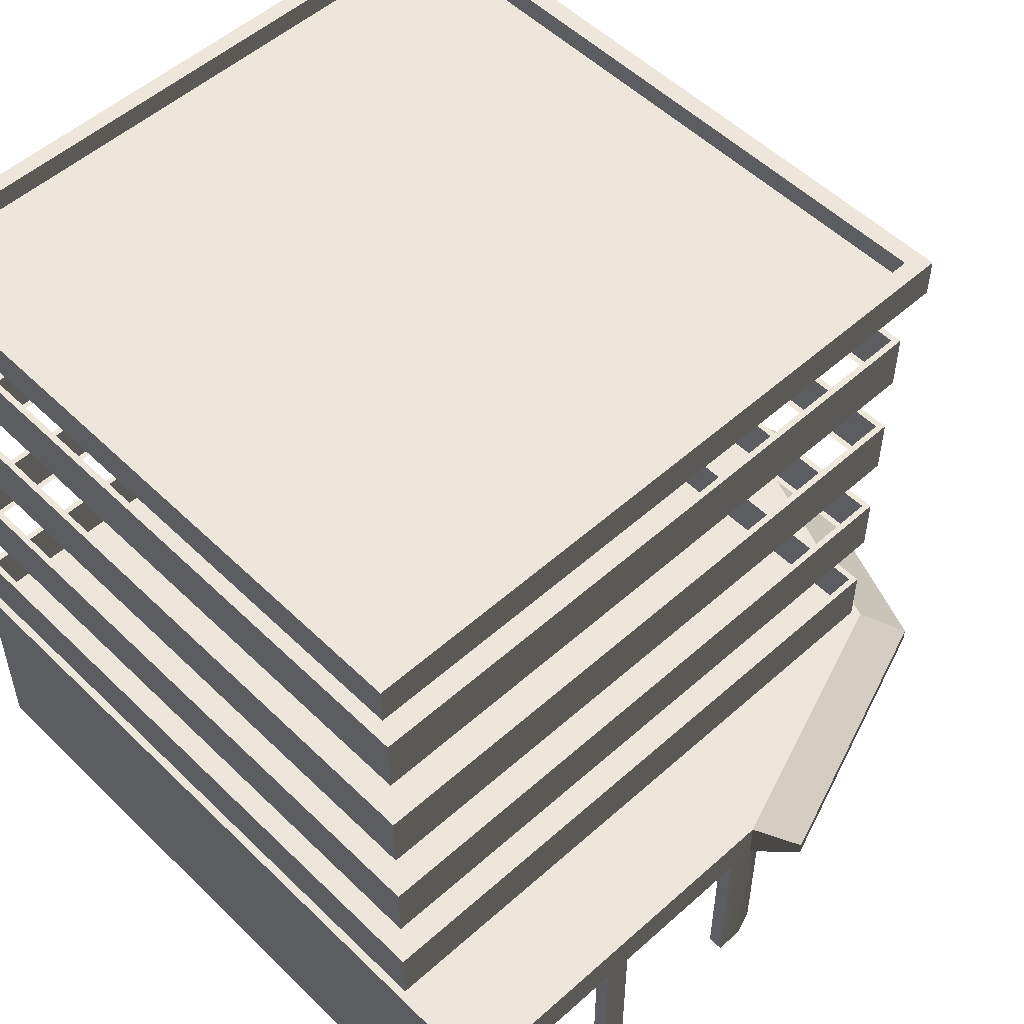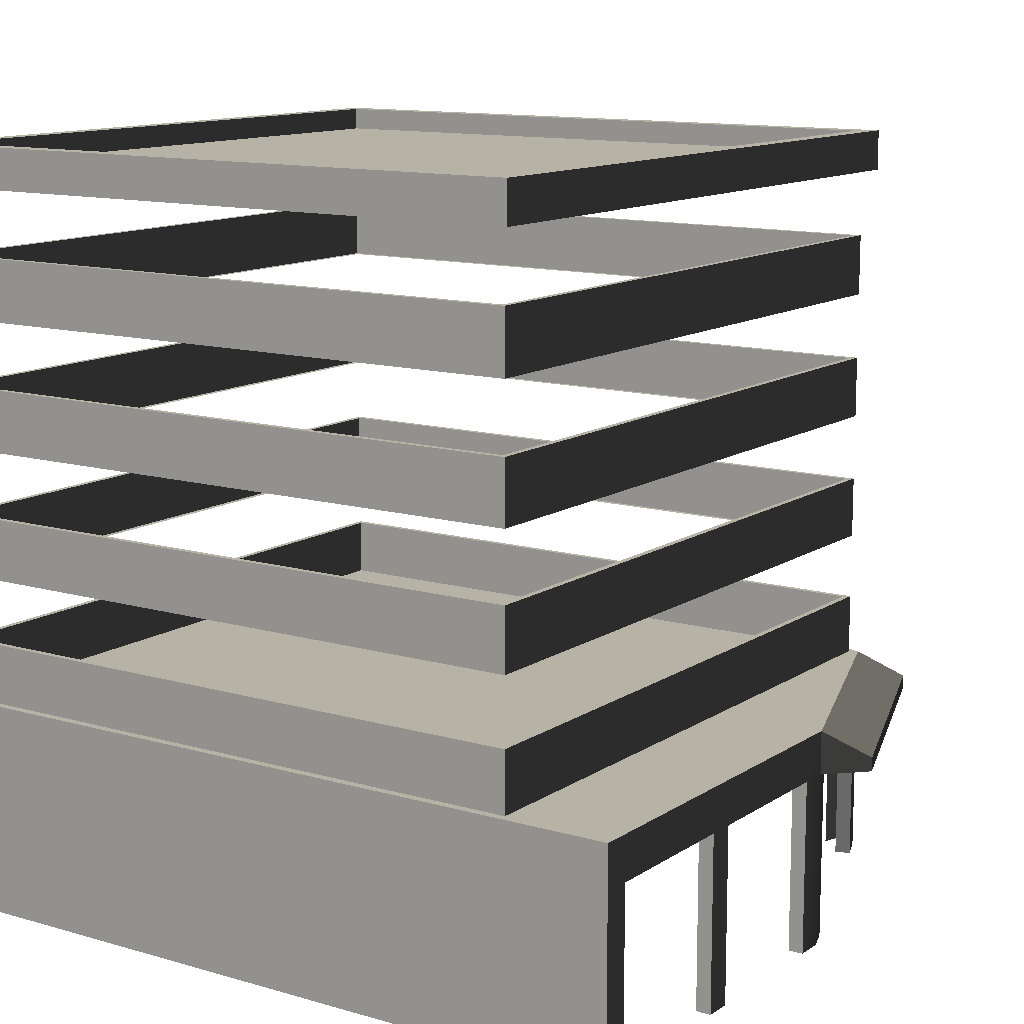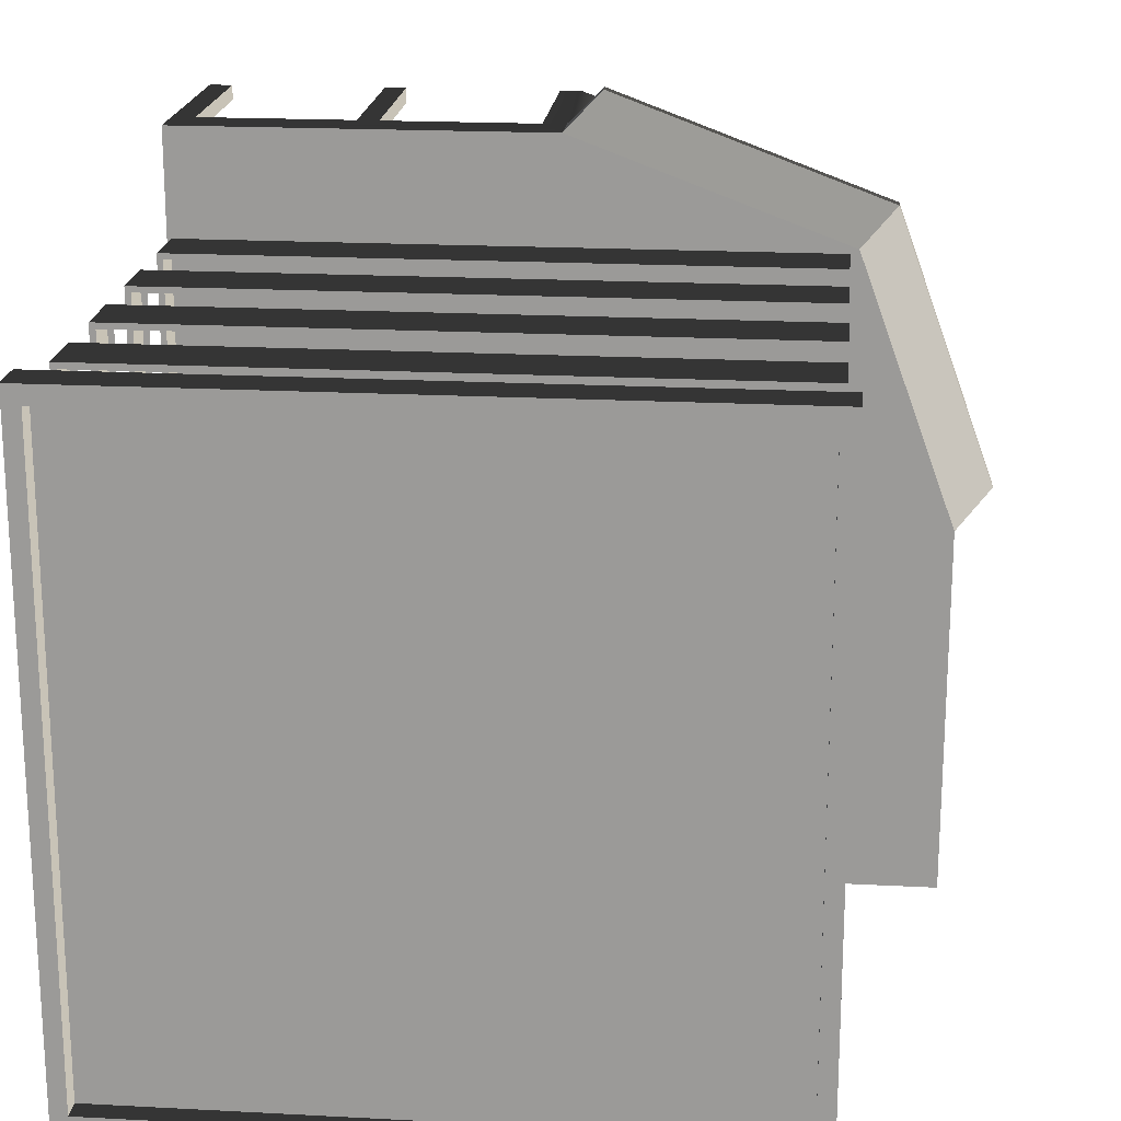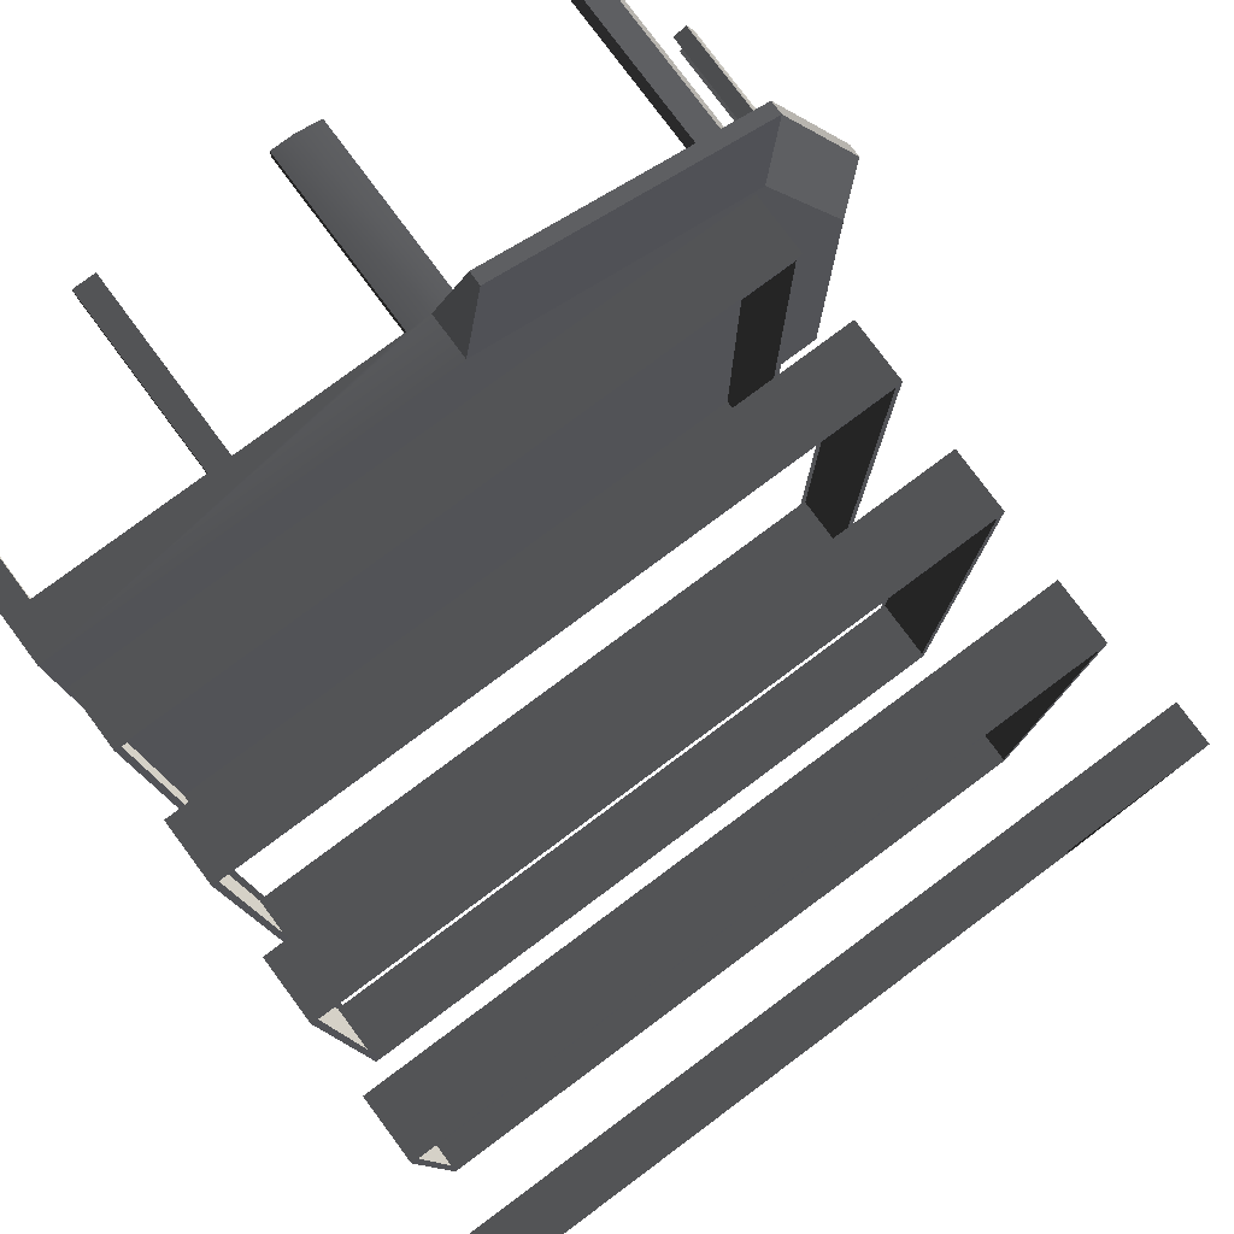
<metadata>
{"format":"obj","ext":"obj","renderer":"f3d","projection":"perspective","resolution":1024,"background":"white","views":[{"elev":52.7,"azim":-133.8,"up":"+Y"},{"elev":12.3,"azim":-145.8,"up":"+Y"},{"elev":19.6,"azim":-174.4,"up":"+Z"},{"elev":79.5,"azim":143.4,"up":"+Z"}]}
</metadata>
<code>
v -4.728 10.95 4.703
v -4.728 12.06 4.703
v 7.207 12.06 4.703
v 7.207 10.95 4.703
v 7.207 10.95 4.703
v 7.207 12.06 4.703
v 7.207 12.06 -7.156
v 7.207 10.95 -7.156
v 7.207 10.95 -7.156
v 7.207 12.06 -7.156
v -4.728 12.06 -7.156
v -4.728 10.95 -7.156
v -4.728 10.95 -7.156
v -4.728 12.06 -7.156
v -4.728 12.06 4.703
v -4.728 10.95 4.703
v -4.728 8.611 4.703
v -4.728 9.737 4.703
v 7.207 9.737 4.703
v 7.207 8.611 4.703
v 7.207 8.611 4.703
v 7.207 9.737 4.703
v 7.207 9.737 -7.156
v 7.207 8.611 -7.156
v 7.207 8.611 -7.156
v 7.207 9.737 -7.156
v -4.728 9.737 -7.156
v -4.728 8.611 -7.156
v -4.728 8.611 -7.156
v -4.728 9.737 -7.156
v -4.728 9.737 4.703
v -4.728 8.611 4.703
v -4.728 6.274 4.703
v -4.728 7.395 4.703
v 7.207 7.395 4.703
v 7.207 6.274 4.703
v 7.207 6.274 4.703
v 7.207 7.395 4.703
v 7.207 7.395 -7.156
v 7.207 6.274 -7.156
v 7.207 6.274 -7.156
v 7.207 7.395 -7.156
v -4.728 7.395 -7.156
v -4.728 6.274 -7.156
v -4.728 6.274 -7.156
v -4.728 7.395 -7.156
v -4.728 7.395 4.703
v -4.728 6.274 4.703
v -4.728 3.938 4.703
v -4.728 5.07 4.703
v 7.207 5.07 4.703
v 7.207 3.938 4.703
v 7.207 3.938 4.703
v 7.207 5.07 4.703
v 7.207 5.07 -7.156
v 7.207 3.938 -7.156
v 7.207 3.938 -7.156
v 7.207 5.07 -7.156
v -4.728 5.07 -7.156
v -4.728 3.938 -7.156
v -4.728 3.938 -7.156
v -4.728 5.07 -7.156
v -4.728 5.07 4.703
v -4.728 3.938 4.703
v -4.617 10.95 4.593
v -4.728 10.95 4.703
v 7.207 10.95 4.703
v 7.097 10.95 4.593
v 7.207 10.95 -7.156
v 7.097 10.95 -7.046
v 7.097 12.06 4.593
v 7.207 12.06 4.703
v -4.728 12.06 4.703
v -4.617 12.06 4.593
v 7.097 12.06 -7.046
v 7.207 12.06 -7.156
v 7.097 10.95 -7.046
v 7.207 10.95 -7.156
v -4.728 10.95 -7.156
v -4.617 10.95 -7.046
v -4.728 10.95 4.703
v -4.617 10.95 4.593
v -4.617 12.06 -7.046
v -4.728 12.06 -7.156
v 7.207 12.06 -7.156
v 7.097 12.06 -7.046
v -4.617 12.06 4.593
v -4.728 12.06 4.703
v -4.617 8.611 4.593
v -4.728 8.611 4.703
v 7.207 8.611 4.703
v 7.097 8.611 4.593
v 7.207 8.611 -7.156
v 7.097 8.611 -7.046
v 7.097 9.737 4.593
v 7.207 9.737 4.703
v -4.728 9.737 4.703
v -4.617 9.737 4.593
v 7.097 9.737 -7.046
v 7.207 9.737 -7.156
v 7.097 8.611 -7.046
v 7.207 8.611 -7.156
v -4.728 8.611 -7.156
v -4.617 8.611 -7.046
v -4.728 8.611 4.703
v -4.617 8.611 4.593
v -4.617 9.737 -7.046
v -4.728 9.737 -7.156
v 7.207 9.737 -7.156
v 7.097 9.737 -7.046
v -4.617 9.737 4.593
v -4.728 9.737 4.703
v -4.617 6.274 4.593
v -4.728 6.274 4.703
v 7.207 6.274 4.703
v 7.097 6.274 4.593
v 7.207 6.274 -7.156
v 7.097 6.274 -7.046
v 7.097 7.395 4.593
v 7.207 7.395 4.703
v -4.728 7.395 4.703
v -4.617 7.395 4.593
v 7.097 7.395 -7.046
v 7.207 7.395 -7.156
v 7.097 6.274 -7.046
v 7.207 6.274 -7.156
v -4.728 6.274 -7.156
v -4.617 6.274 -7.046
v -4.728 6.274 4.703
v -4.617 6.274 4.593
v -4.617 7.395 -7.046
v -4.728 7.395 -7.156
v 7.207 7.395 -7.156
v 7.097 7.395 -7.046
v -4.617 7.395 4.593
v -4.728 7.395 4.703
v -4.617 3.938 4.593
v -4.728 3.938 4.703
v 7.207 3.938 4.703
v 7.097 3.938 4.593
v 7.207 3.938 -7.156
v 7.097 3.938 -7.046
v 7.097 5.07 4.593
v 7.207 5.07 4.703
v -4.728 5.07 4.703
v -4.617 5.07 4.593
v 7.097 5.07 -7.046
v 7.207 5.07 -7.156
v 7.097 3.938 -7.046
v 7.207 3.938 -7.156
v -4.728 3.938 -7.156
v -4.617 3.938 -7.046
v -4.728 3.938 4.703
v -4.617 3.938 4.593
v -4.617 5.07 -7.046
v -4.728 5.07 -7.156
v 7.207 5.07 -7.156
v 7.097 5.07 -7.046
v -4.617 5.07 4.593
v -4.728 5.07 4.703
v 0.2677 3.967 6.716
v -6.742 3.967 -0.2943
v 0.2677 3.967 -0.2943
v -4.886 3.967 4.79
v 7.278 3.967 6.716
v 7.278 3.967 -0.2943
v 0.2677 3.967 -7.304
v -6.742 3.967 -7.304
v 7.278 3.967 -7.304
v 7.278 9.691e-06 -0.2943
v 7.278 3.174 6.716
v 7.278 3.174 -0.2943
v 7.278 9.691e-06 -7.304
v 7.278 3.174 -7.304
v 7.278 3.967 -0.2943
v 7.278 3.967 6.716
v 7.278 3.967 -7.304
v 7.278 9.691e-06 6.716
v 0.2677 9.691e-06 -7.304
v 7.278 3.174 -7.304
v 0.2677 3.174 -7.304
v 7.278 9.691e-06 -7.304
v -6.742 9.691e-06 -7.304
v -6.742 3.174 -7.304
v 0.2677 3.967 -7.304
v 7.278 3.967 -7.304
v -6.742 3.967 -7.304
v -6.742 9.691e-06 -3.555
v -6.742 3.174 -4.044
v -6.742 3.174 -3.555
v -6.742 9.691e-06 -4.044
v 3.973 9.691e-06 6.716
v 3.573 3.174 6.716
v 3.973 3.174 6.716
v 3.573 9.691e-06 6.716
v -0.3969 3.427 7.38
v -5.551 3.174 5.454
v -5.551 3.427 5.454
v -5.099 3.174 5.623
v -0.8485 3.174 7.212
v -0.3969 3.174 7.38
v -6.742 3.967 -0.2943
v -6.742 3.174 -7.304
v -6.742 3.967 -7.304
v -6.742 3.174 -6.797
v -6.742 3.174 -4.044
v -6.742 3.174 -3.555
v -6.742 3.174 -0.8011
v -6.742 3.174 -0.2943
v 7.278 3.967 6.716
v 0.2677 3.174 6.716
v 0.2677 3.967 6.716
v 0.6927 3.174 6.716
v 3.573 3.174 6.716
v 3.973 3.174 6.716
v 6.853 3.174 6.716
v 7.278 3.174 6.716
v -5.551 3.427 5.454
v -7.407 3.174 0.3703
v -7.407 3.427 0.3703
v -7.244 3.174 0.8158
v -5.713 3.174 5.009
v -5.551 3.174 5.454
v 0.2677 9.691e-06 6.716
v -0.1839 3.174 6.547
v 0.2677 3.174 6.716
v -0.1839 9.691e-06 6.547
v 0.6927 9.691e-06 6.716
v 0.6927 3.174 6.716
v -4.886 3.174 4.79
v -4.434 9.691e-06 4.958
v -4.886 9.691e-06 4.79
v -4.434 3.174 4.958
v -4.886 9.691e-06 4.79
v -5.049 3.174 4.344
v -4.886 3.174 4.79
v -5.049 9.691e-06 4.344
v -6.742 3.174 -0.2943
v -6.58 9.691e-06 0.1512
v -6.742 9.691e-06 -0.2943
v -6.58 3.174 0.1512
v -6.742 3.174 -0.8011
v -6.742 9.691e-06 -0.8011
v 7.278 9.691e-06 6.716
v 6.853 3.174 6.716
v 7.278 3.174 6.716
v 6.853 9.691e-06 6.716
v -6.742 3.174 -7.304
v -6.742 9.691e-06 -6.797
v -6.742 9.691e-06 -7.304
v -6.742 3.174 -6.797
v -0.1839 9.691e-06 6.547
v -0.08673 3.174 6.287
v -0.1839 3.174 6.547
v -0.08673 9.691e-06 6.287
v -0.1839 3.174 6.547
v -4.337 3.174 4.698
v -4.434 3.174 4.958
v -0.08673 3.174 6.287
v -4.434 3.174 4.958
v -4.337 9.691e-06 4.698
v -4.434 9.691e-06 4.958
v -4.337 3.174 4.698
v -5.049 9.691e-06 4.344
v -4.788 3.174 4.249
v -5.049 3.174 4.344
v -4.788 9.691e-06 4.249
v -5.049 3.174 4.344
v -6.319 3.174 0.05598
v -6.58 3.174 0.1512
v -4.788 3.174 4.249
v -6.58 3.174 0.1512
v -6.319 9.691e-06 0.05598
v -6.58 9.691e-06 0.1512
v -6.319 3.174 0.05598
v 6.853 9.691e-06 6.716
v 6.853 3.174 6.438
v 6.853 3.174 6.716
v 6.853 9.691e-06 6.438
v 6.853 3.174 6.716
v 3.973 3.174 6.438
v 3.973 3.174 6.716
v 6.853 3.174 6.438
v 3.973 3.174 6.716
v 3.973 9.691e-06 6.438
v 3.973 9.691e-06 6.716
v 3.973 3.174 6.438
v 0.6927 3.174 6.716
v 0.6927 9.691e-06 6.438
v 0.6927 9.691e-06 6.716
v 0.6927 3.174 6.438
v 3.573 9.691e-06 6.716
v 3.573 3.174 6.438
v 3.573 3.174 6.716
v 3.573 9.691e-06 6.438
v 3.573 3.174 6.716
v 0.6927 3.174 6.438
v 0.6927 3.174 6.716
v 3.573 3.174 6.438
v -6.742 9.691e-06 -0.8011
v -6.465 3.174 -0.8011
v -6.742 3.174 -0.8011
v -6.465 9.691e-06 -0.8011
v -6.742 3.174 -0.8011
v -6.465 3.174 -3.555
v -6.742 3.174 -3.555
v -6.465 3.174 -0.8011
v -6.742 3.174 -3.555
v -6.465 9.691e-06 -3.555
v -6.742 9.691e-06 -3.555
v -6.465 3.174 -3.555
v -6.742 3.174 -6.797
v -6.465 9.691e-06 -6.797
v -6.742 9.691e-06 -6.797
v -6.465 3.174 -6.797
v -6.742 9.691e-06 -4.044
v -6.465 3.174 -4.044
v -6.742 3.174 -4.044
v -6.465 9.691e-06 -4.044
v -6.742 3.174 -4.044
v -6.465 3.174 -6.797
v -6.742 3.174 -6.797
v -6.465 3.174 -4.044
v 0.2677 3.967 6.716
v -5.551 3.427 5.454
v -4.886 3.967 4.79
v -5.551 3.427 5.454
v 0.2677 3.967 6.716
v -0.3969 3.427 7.38
v -4.886 3.967 4.79
v -7.407 3.427 0.3703
v -6.742 3.967 -0.2943
v -5.551 3.427 5.454
v -6.742 3.967 -0.2943
v -7.407 3.174 0.3703
v -6.742 3.174 -0.2943
v -7.407 3.427 0.3703
v -6.742 3.174 -0.2943
v -7.244 3.174 0.8158
v -6.58 3.174 0.1512
v -7.407 3.174 0.3703
v -5.713 3.174 5.009
v -5.049 3.174 4.344
v -5.551 3.174 5.454
v -4.886 3.174 4.79
v -5.099 3.174 5.623
v -4.434 3.174 4.958
v -0.8485 3.174 7.212
v -0.1839 3.174 6.547
v -0.3969 3.174 7.38
v 0.2677 3.174 6.716
v 0.2677 3.174 6.716
v -0.3969 3.427 7.38
v 0.2677 3.967 6.716
v -0.3969 3.427 7.38
v 0.2677 3.174 6.716
v -0.3969 3.174 7.38
v -4.617 13.61 4.593
v -4.617 13.61 -7.046
v 7.097 13.61 -7.046
v 7.097 13.61 4.593
v -4.928 13.28 4.927
v -4.928 14.01 4.927
v 7.407 14.01 4.927
v 7.407 13.28 4.927
v 7.407 13.28 4.927
v 7.407 14.01 4.927
v 7.407 14.01 -7.38
v 7.407 13.28 -7.38
v 7.407 13.28 -7.38
v 7.407 14.01 -7.38
v -4.928 14.01 -7.38
v -4.928 13.28 -7.38
v -4.928 13.28 -7.38
v -4.928 14.01 -7.38
v -4.928 14.01 4.927
v -4.928 13.28 4.927
v -4.617 13.28 4.593
v -4.928 13.28 4.927
v 7.407 13.28 4.927
v 7.097 13.28 4.593
v 7.097 13.28 4.593
v 7.407 13.28 4.927
v 7.407 13.28 -7.38
v 7.097 13.28 -7.046
v 7.097 13.28 -7.046
v 7.407 13.28 -7.38
v -4.928 13.28 -7.38
v -4.617 13.28 -7.046
v -4.617 13.28 -7.046
v -4.928 13.28 -7.38
v -4.928 13.28 4.927
v -4.617 13.28 4.593
v 7.097 14.01 4.593
v 7.407 14.01 4.927
v -4.928 14.01 4.927
v -4.617 14.01 4.593
v -4.617 14.01 4.593
v -4.928 14.01 4.927
v -4.928 14.01 -7.38
v -4.617 14.01 -7.046
v -4.617 14.01 -7.046
v -4.928 14.01 -7.38
v 7.407 14.01 -7.38
v 7.097 14.01 -7.046
v 7.097 14.01 -7.046
v 7.407 14.01 -7.38
v 7.407 14.01 4.927
v 7.097 14.01 4.593
v -4.617 14.01 4.593
v -4.617 13.61 4.593
v 7.097 13.61 4.593
v 7.097 14.01 4.593
v 7.097 14.01 4.593
v 7.097 13.61 4.593
v 7.097 13.61 -7.046
v 7.097 14.01 -7.046
v 7.097 14.01 -7.046
v 7.097 13.61 -7.046
v -4.617 13.61 -7.046
v -4.617 14.01 -7.046
v -4.617 14.01 -7.046
v -4.617 13.61 -7.046
v -4.617 13.61 4.593
v -4.617 14.01 4.593
g TS_LA_Buildng_04_205424_15
f 1 3 2
f 1 4 3
f 5 7 6
f 5 8 7
f 9 11 10
f 9 12 11
f 13 15 14
f 13 16 15
f 17 19 18
f 17 20 19
f 21 23 22
f 21 24 23
f 25 27 26
f 25 28 27
f 29 31 30
f 29 32 31
f 33 35 34
f 33 36 35
f 37 39 38
f 37 40 39
f 41 43 42
f 41 44 43
f 45 47 46
f 45 48 47
f 49 51 50
f 49 52 51
f 53 55 54
f 53 56 55
f 57 59 58
f 57 60 59
f 61 63 62
f 61 64 63
f 65 67 66
f 65 68 67
f 68 69 67
f 68 70 69
f 71 73 72
f 71 74 73
f 75 71 72
f 75 72 76
f 77 79 78
f 77 80 79
f 80 81 79
f 80 82 81
f 83 85 84
f 83 86 85
f 87 83 84
f 87 84 88
f 89 91 90
f 89 92 91
f 92 93 91
f 92 94 93
f 95 97 96
f 95 98 97
f 99 95 96
f 99 96 100
f 101 103 102
f 101 104 103
f 104 105 103
f 104 106 105
f 107 109 108
f 107 110 109
f 111 107 108
f 111 108 112
f 113 115 114
f 113 116 115
f 116 117 115
f 116 118 117
f 119 121 120
f 119 122 121
f 123 119 120
f 123 120 124
f 125 127 126
f 125 128 127
f 128 129 127
f 128 130 129
f 131 133 132
f 131 134 133
f 135 131 132
f 135 132 136
f 137 139 138
f 137 140 139
f 140 141 139
f 140 142 141
f 143 145 144
f 143 146 145
f 147 143 144
f 147 144 148
f 149 151 150
f 149 152 151
f 152 153 151
f 152 154 153
f 155 157 156
f 155 158 157
f 159 155 156
f 159 156 160
f 161 163 162
f 162 164 161
f 163 161 165
f 165 166 163
f 162 163 167
f 167 168 162
f 169 167 163
f 163 166 169
f 170 172 171
f 172 170 173
f 173 174 172
f 171 172 175
f 175 176 171
f 177 175 172
f 172 174 177
f 171 178 170
f 179 181 180
f 180 182 179
f 181 179 183
f 183 184 181
f 180 181 185
f 185 186 180
f 187 185 181
f 181 184 187
f 188 190 189
f 189 191 188
f 192 194 193
f 193 195 192
f 196 198 197
f 196 197 199
f 196 199 200
f 201 196 200
f 202 204 203
f 202 203 205
f 202 205 206
f 202 206 207
f 202 207 208
f 209 202 208
f 210 212 211
f 210 211 213
f 210 213 214
f 210 214 215
f 210 215 216
f 217 210 216
f 218 220 219
f 218 219 221
f 218 221 222
f 223 218 222
f 224 226 225
f 225 227 224
f 226 224 228
f 228 229 226
f 230 232 231
f 231 233 230
f 234 236 235
f 235 237 234
f 238 240 239
f 239 241 238
f 240 238 242
f 242 243 240
f 244 246 245
f 245 247 244
f 248 250 249
f 249 251 248
f 252 254 253
f 253 255 252
f 256 258 257
f 257 259 256
f 260 262 261
f 261 263 260
f 264 266 265
f 265 267 264
f 268 270 269
f 269 271 268
f 272 274 273
f 273 275 272
f 276 278 277
f 277 279 276
f 280 282 281
f 281 283 280
f 284 286 285
f 285 287 284
f 288 290 289
f 289 291 288
f 292 294 293
f 293 295 292
f 296 298 297
f 297 299 296
f 300 302 301
f 301 303 300
f 304 306 305
f 305 307 304
f 308 310 309
f 309 311 308
f 312 314 313
f 313 315 312
f 316 318 317
f 317 319 316
f 320 322 321
f 321 323 320
f 324 326 325
f 327 329 328
f 330 332 331
f 331 333 330
f 334 336 335
f 335 337 334
f 338 340 339
f 339 341 338
f 342 339 340
f 340 343 342
f 344 342 343
f 343 345 344
f 346 344 345
f 345 347 346
f 348 346 347
f 347 349 348
f 350 348 349
f 349 351 350
f 352 354 353
f 355 357 356
f 358 360 359
f 358 361 360
f 362 364 363
f 362 365 364
f 366 368 367
f 366 369 368
f 370 372 371
f 370 373 372
f 374 376 375
f 374 377 376
f 378 380 379
f 378 381 380
f 382 384 383
f 382 385 384
f 386 388 387
f 386 389 388
f 390 392 391
f 390 393 392
f 394 396 395
f 394 397 396
f 398 400 399
f 398 401 400
f 402 404 403
f 402 405 404
f 406 408 407
f 406 409 408
f 410 412 411
f 410 413 412
f 414 416 415
f 414 417 416
f 418 420 419
f 418 421 420
f 422 424 423
f 422 425 424

</code>
